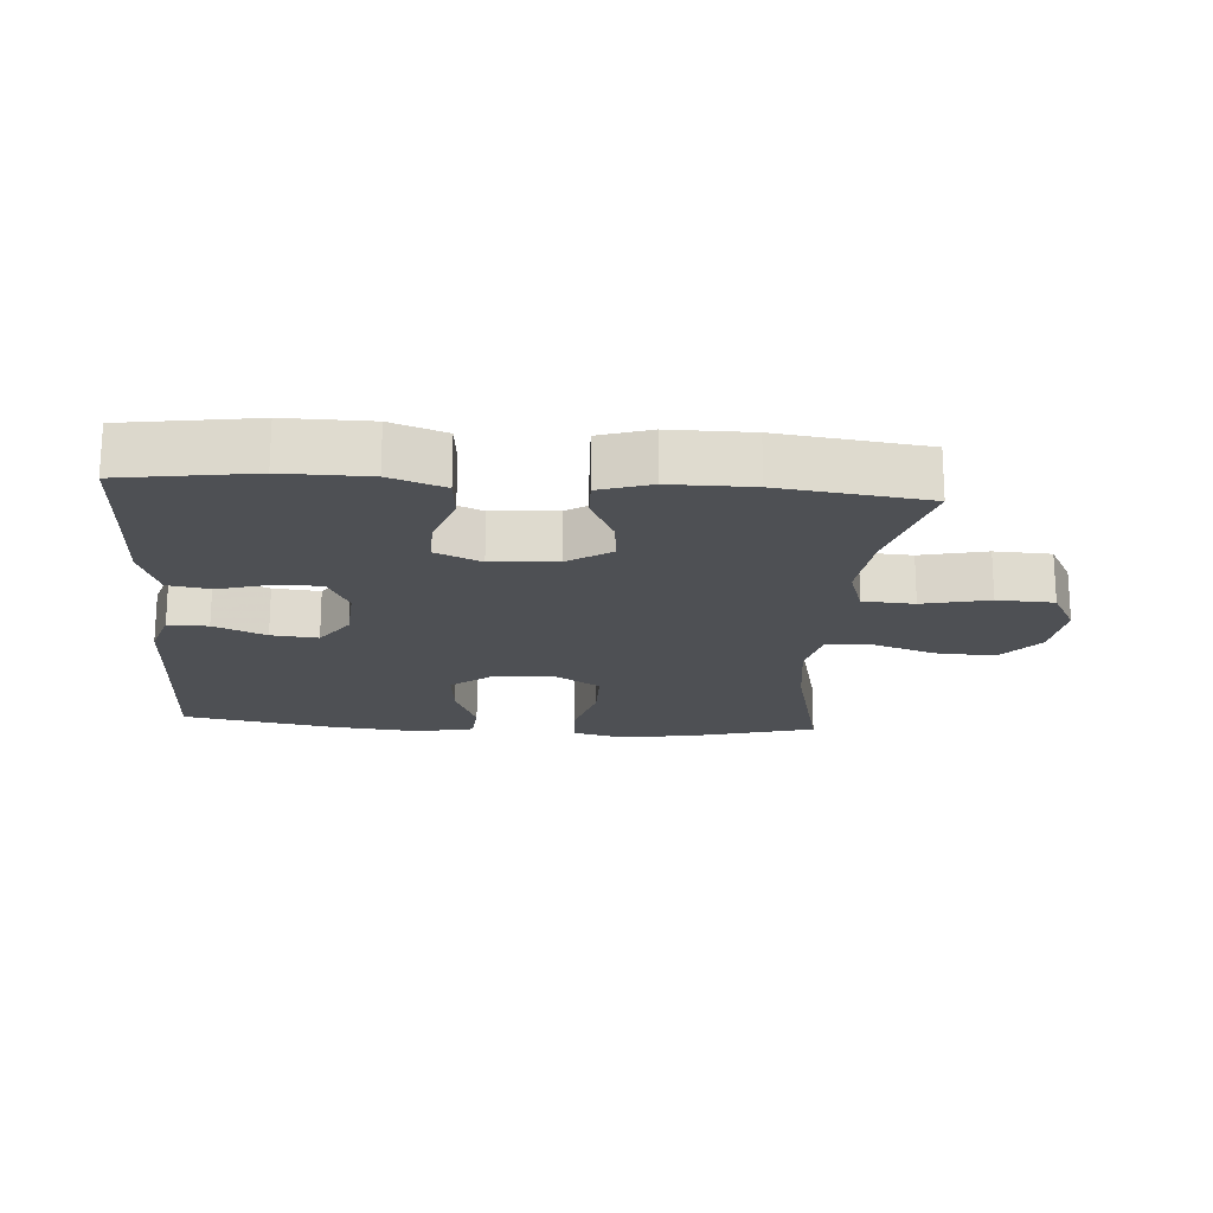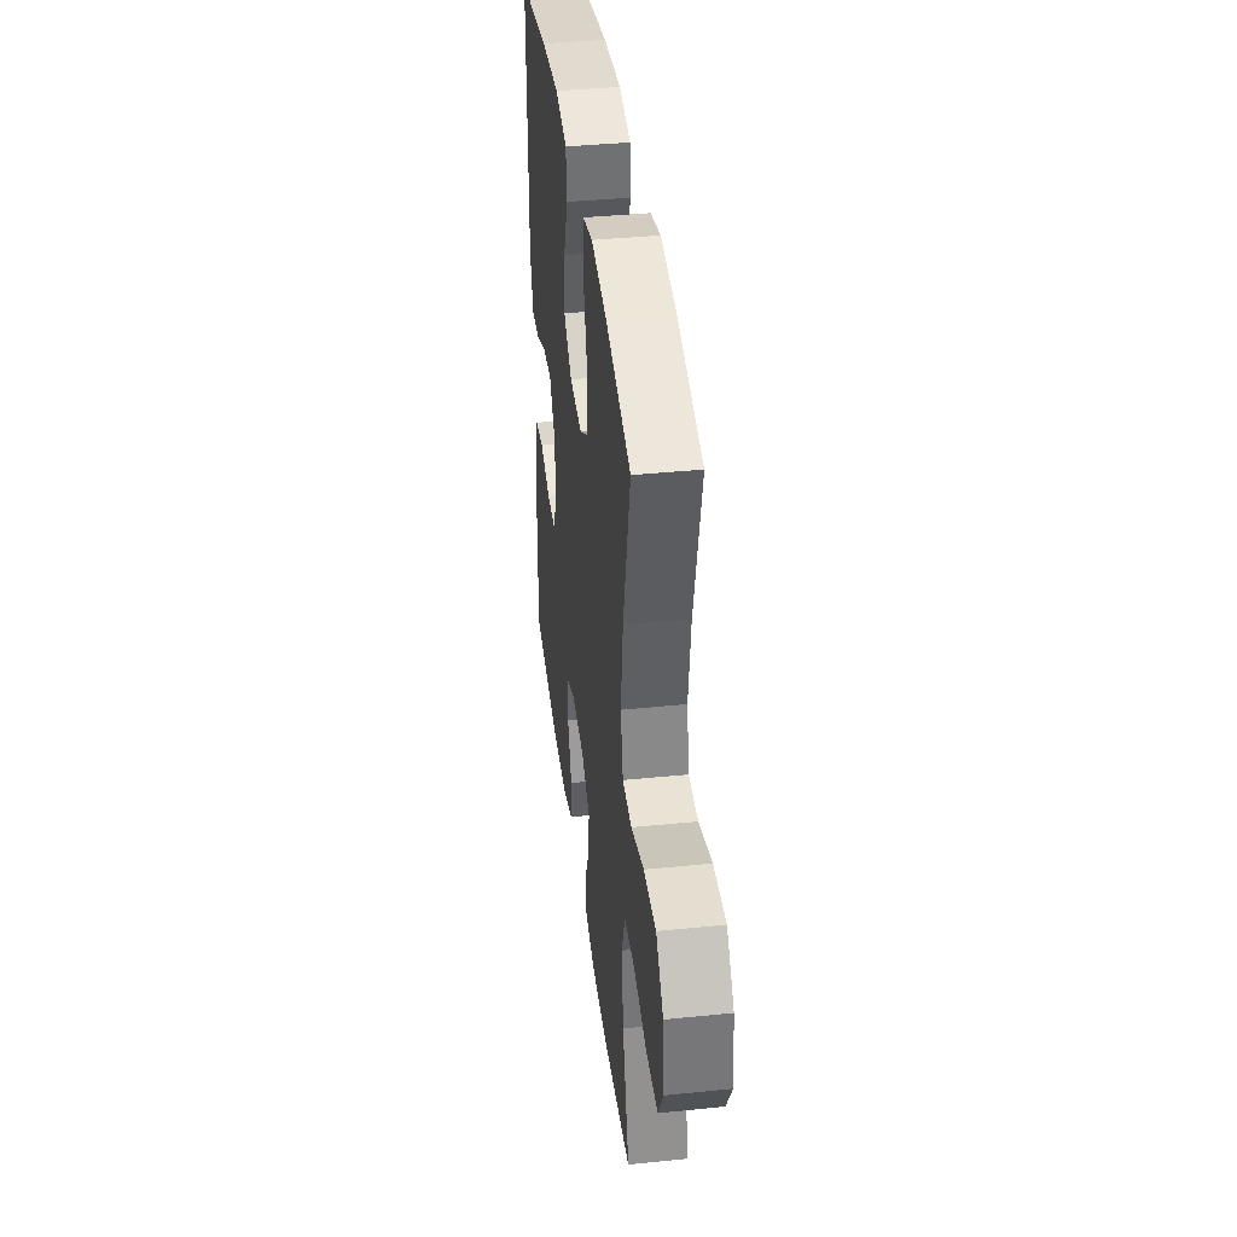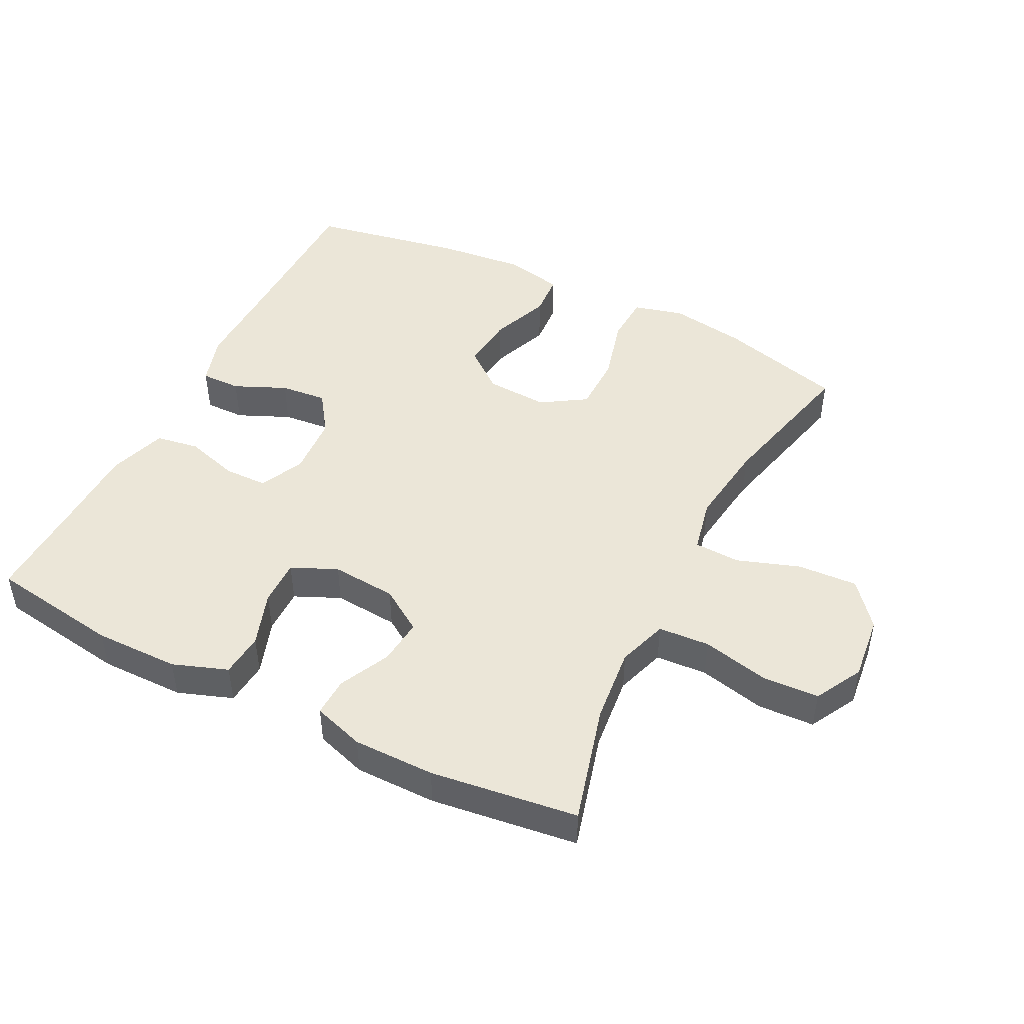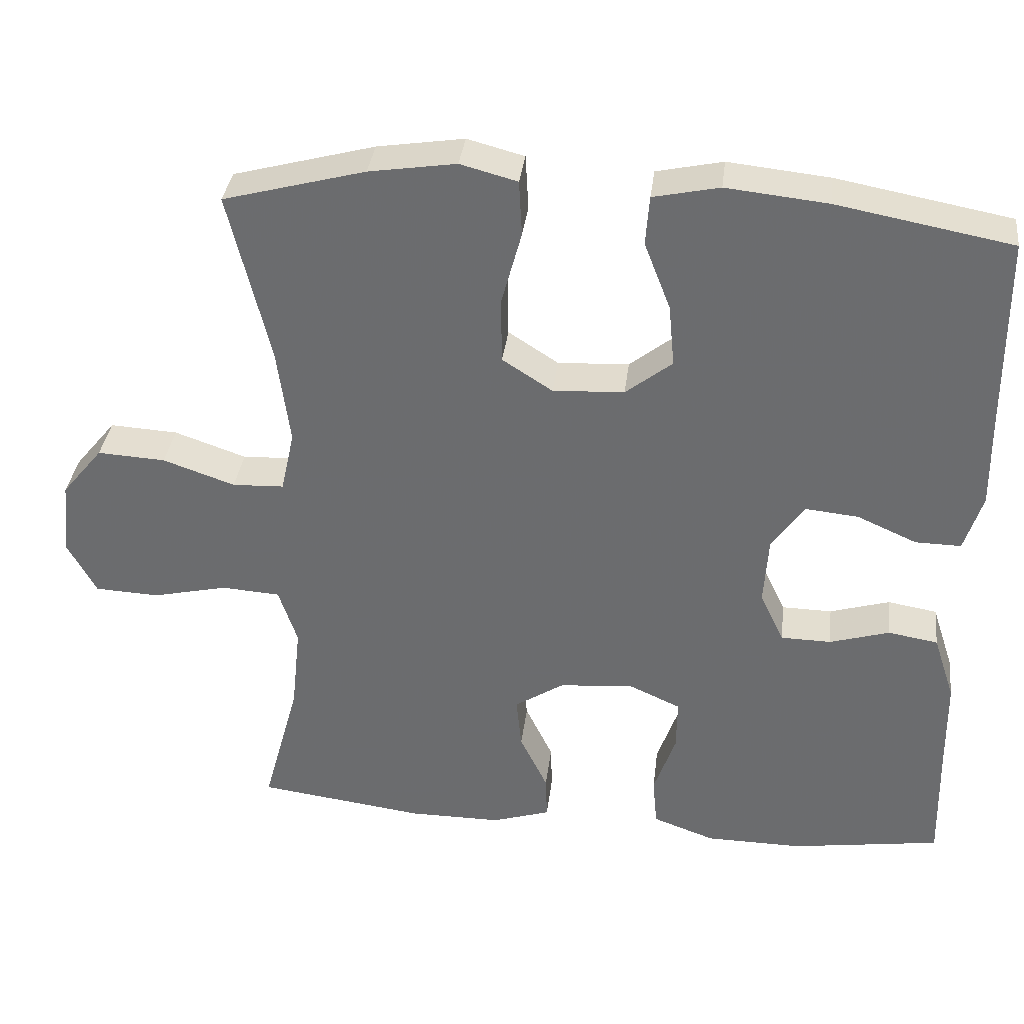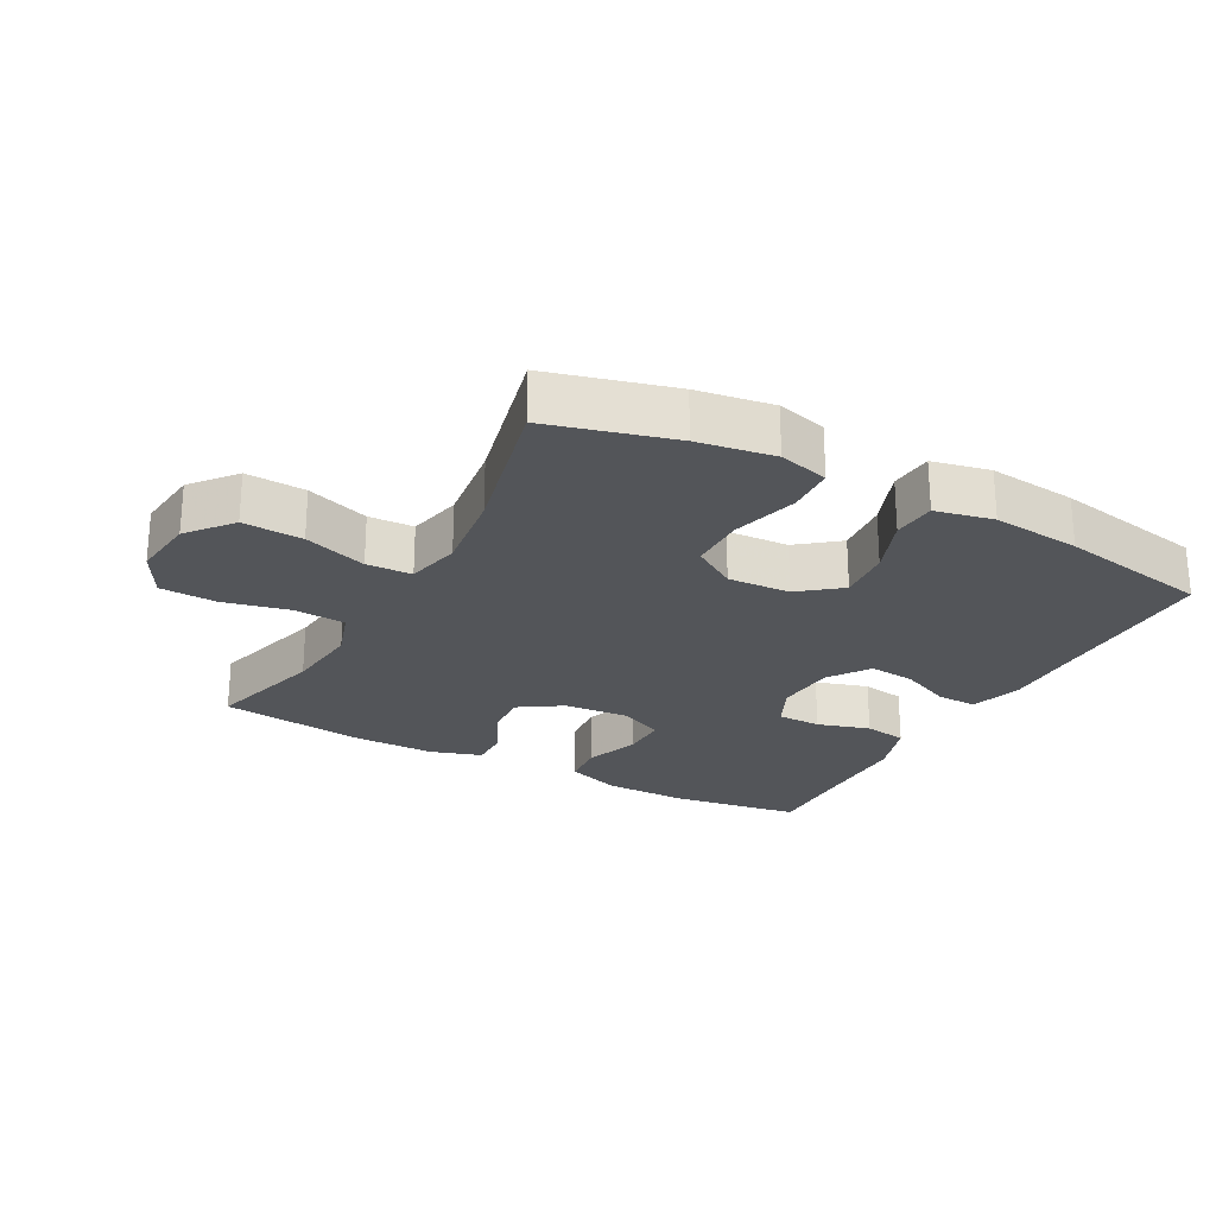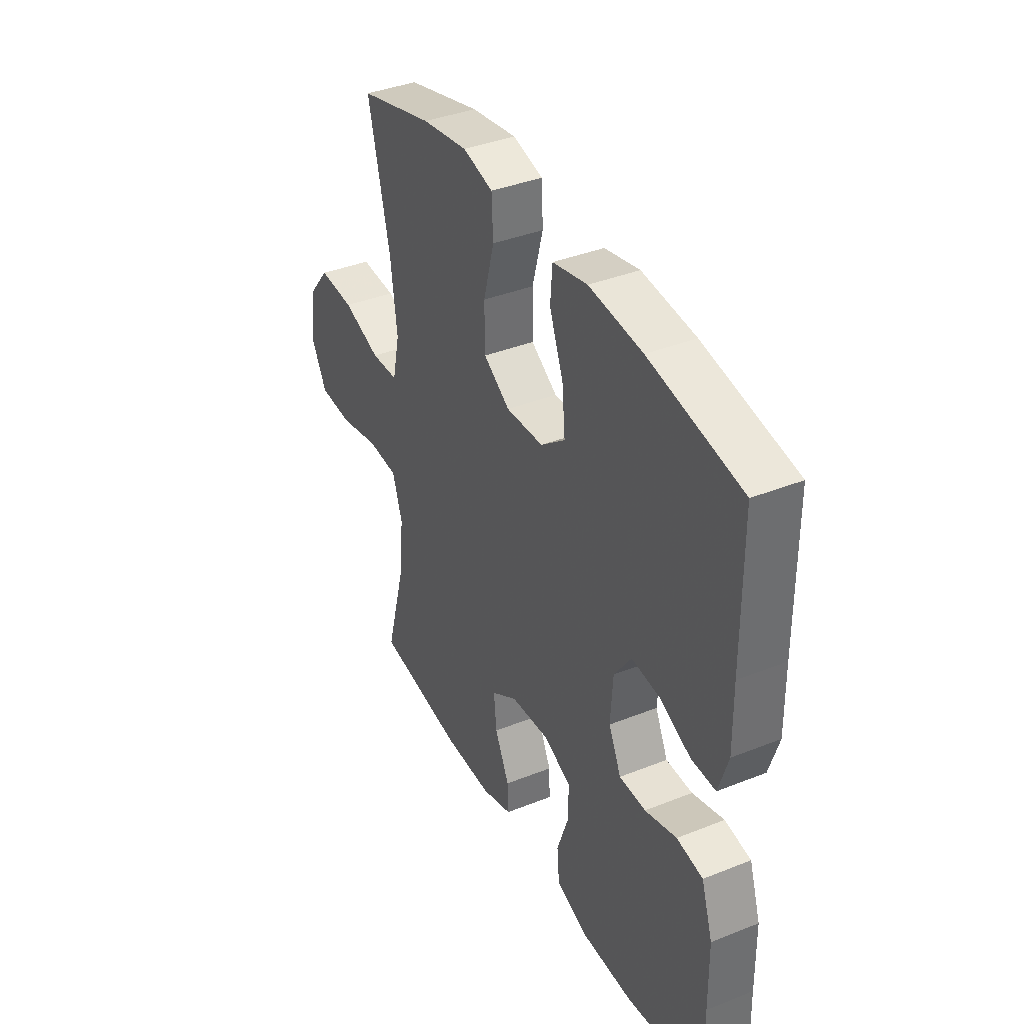
<metadata>
{"format":"obj","ext":"obj","renderer":"f3d","projection":"perspective","resolution":1024,"background":"white","views":[{"elev":-18.9,"azim":175.8,"up":"+Y"},{"elev":39.6,"azim":-97.2,"up":"+Z"},{"elev":46.6,"azim":-153.2,"up":"+Y"},{"elev":35.4,"azim":7.0,"up":"+Z"},{"elev":-24.4,"azim":-28.5,"up":"+Y"},{"elev":38.5,"azim":63.3,"up":"+Z"}]}
</metadata>
<code>
v -0.5 0.07 -0.5
v -0.451 0.07 -0.32
v -0.439 0.07 -0.205
v -0.464 0.07 -0.129
v -0.542 0.07 -0.124
v -0.643 0.07 -0.147
v -0.729 0.07 -0.143
v -0.768 0.07 -0.071
v -0.757 0.07 0.028
v -0.702 0.07 0.095
v -0.611 0.07 0.09
v -0.515 0.07 0.057
v -0.446 0.07 0.06
v -0.428 0.07 0.143
v -0.445 0.07 0.272
v -0.5 0.07 0.5
v -0.311 0.07 0.551
v -0.195 0.07 0.569
v -0.119 0.07 0.549
v -0.115 0.07 0.475
v -0.142 0.07 0.375
v -0.141 0.07 0.288
v -0.074 0.07 0.245
v 0.021 0.07 0.25
v 0.083 0.07 0.299
v 0.075 0.07 0.382
v 0.04 0.07 0.472
v 0.045 0.07 0.538
v 0.133 0.07 0.557
v 0.268 0.07 0.543
v 0.5 0.07 0.5
v 0.502 0.07 0.239
v 0.504 0.07 0.118
v 0.48 0.07 0.041
v 0.419 0.07 0.042
v 0.34 0.07 0.077
v 0.269 0.07 0.084
v 0.226 0.07 0.022
v 0.22 0.07 -0.071
v 0.252 0.07 -0.138
v 0.319 0.07 -0.139
v 0.399 0.07 -0.115
v 0.465 0.07 -0.126
v 0.494 0.07 -0.214
v 0.496 0.07 -0.343
v 0.5 0.07 -0.5
v 0.301 0.07 -0.53
v 0.172 0.07 -0.529
v 0.089 0.07 -0.499
v 0.083 0.07 -0.432
v 0.112 0.07 -0.348
v 0.113 0.07 -0.278
v 0.044 0.07 -0.247
v -0.055 0.07 -0.255
v -0.121 0.07 -0.298
v -0.114 0.07 -0.368
v -0.077 0.07 -0.445
v -0.075 0.07 -0.504
v -0.153 0.07 -0.529
v -0.277 0.07 -0.529
v -0.5 0 -0.5
v -0.451 0 -0.32
v -0.439 0 -0.205
v -0.464 0 -0.129
v -0.542 0 -0.124
v -0.643 0 -0.147
v -0.729 0 -0.143
v -0.768 0 -0.071
v -0.757 0 0.028
v -0.702 0 0.095
v -0.611 0 0.09
v -0.515 0 0.057
v -0.446 0 0.06
v -0.428 0 0.143
v -0.445 0 0.272
v -0.5 0 0.5
v -0.311 0 0.551
v -0.195 0 0.569
v -0.119 0 0.549
v -0.115 0 0.475
v -0.142 0 0.375
v -0.141 0 0.288
v -0.074 0 0.245
v 0.021 0 0.25
v 0.083 0 0.299
v 0.075 0 0.382
v 0.04 0 0.472
v 0.045 0 0.538
v 0.133 0 0.557
v 0.268 0 0.543
v 0.5 0 0.5
v 0.502 0 0.239
v 0.504 0 0.118
v 0.48 0 0.041
v 0.419 0 0.042
v 0.34 0 0.077
v 0.269 0 0.084
v 0.226 0 0.022
v 0.22 0 -0.071
v 0.252 0 -0.138
v 0.319 0 -0.139
v 0.399 0 -0.115
v 0.465 0 -0.126
v 0.494 0 -0.214
v 0.496 0 -0.343
v 0.5 0 -0.5
v 0.301 0 -0.53
v 0.172 0 -0.529
v 0.089 0 -0.499
v 0.083 0 -0.432
v 0.112 0 -0.348
v 0.113 0 -0.278
v 0.044 0 -0.247
v -0.055 0 -0.255
v -0.121 0 -0.298
v -0.114 0 -0.368
v -0.077 0 -0.445
v -0.075 0 -0.504
v -0.153 0 -0.529
v -0.277 0 -0.529
f 59 60 1 2
f 56 57 58 59
f 55 56 59 2
f 54 55 2 3
f 53 54 3 4
f 48 49 50 51
f 48 51 52
f 45 46 47 48
f 45 48 52
f 44 45 52 53
f 41 42 43 44
f 40 41 44 53
f 33 34 35 36
f 32 33 36 37
f 31 32 37
f 30 31 37 38
f 26 27 28 29
f 25 26 29 30
f 18 19 20 21
f 18 21 22
f 15 16 17 18
f 14 15 18 22
f 13 14 22 23
f 9 10 11 12
f 9 12 13
f 8 9 13
f 5 6 7 8
f 4 5 8 13
f 39 40 53 4
f 25 30 38
f 24 25 38 39
f 23 24 39
f 4 13 23 39
f 62 61 120 119
f 119 118 117 116
f 62 119 116 115
f 63 62 115 114
f 64 63 114 113
f 111 110 109 108
f 112 111 108
f 108 107 106 105
f 112 108 105
f 113 112 105 104
f 104 103 102 101
f 113 104 101 100
f 96 95 94 93
f 97 96 93 92
f 97 92 91
f 98 97 91 90
f 89 88 87 86
f 90 89 86 85
f 81 80 79 78
f 82 81 78
f 78 77 76 75
f 82 78 75 74
f 83 82 74 73
f 72 71 70 69
f 73 72 69
f 73 69 68
f 68 67 66 65
f 73 68 65 64
f 64 113 100 99
f 98 90 85
f 99 98 85 84
f 99 84 83
f 99 83 73 64
f 1 61 62 2
f 2 62 63 3
f 3 63 64 4
f 4 64 65 5
f 5 65 66 6
f 6 66 67 7
f 7 67 68 8
f 8 68 69 9
f 9 69 70 10
f 10 70 71 11
f 11 71 72 12
f 12 72 73 13
f 13 73 74 14
f 14 74 75 15
f 15 75 76 16
f 16 76 77 17
f 17 77 78 18
f 18 78 79 19
f 19 79 80 20
f 20 80 81 21
f 21 81 82 22
f 22 82 83 23
f 23 83 84 24
f 24 84 85 25
f 25 85 86 26
f 26 86 87 27
f 27 87 88 28
f 28 88 89 29
f 29 89 90 30
f 30 90 91 31
f 31 91 92 32
f 32 92 93 33
f 33 93 94 34
f 34 94 95 35
f 35 95 96 36
f 36 96 97 37
f 37 97 98 38
f 38 98 99 39
f 39 99 100 40
f 40 100 101 41
f 41 101 102 42
f 42 102 103 43
f 43 103 104 44
f 44 104 105 45
f 45 105 106 46
f 46 106 107 47
f 47 107 108 48
f 48 108 109 49
f 49 109 110 50
f 50 110 111 51
f 51 111 112 52
f 52 112 113 53
f 53 113 114 54
f 54 114 115 55
f 55 115 116 56
f 56 116 117 57
f 57 117 118 58
f 58 118 119 59
f 59 119 120 60
f 60 120 61 1

</code>
